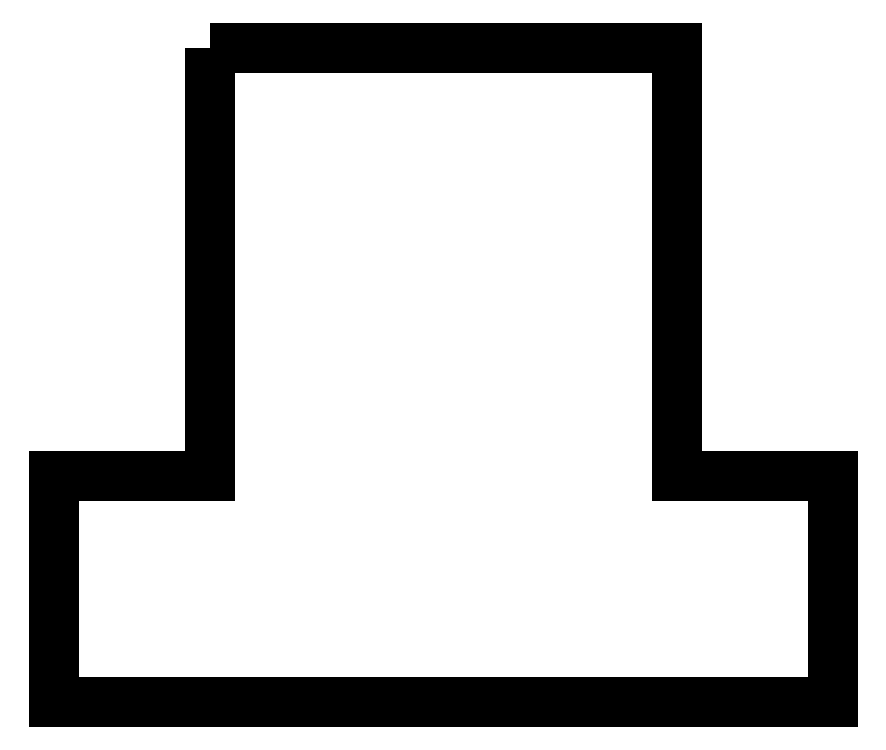
<metadata>
{"format":"dxf","ext":"dxf","renderer":"ezdxf+matplotlib","layout":"modelspace","background":"white","min_lineweight":24,"dpi":150}
</metadata>
<code>
0
SECTION
2
ENTITIES
0
LWPOLYLINE
8
Text
90
        9
70
   129
43
0
10
1528
20
-153.8
10
1552
20
-153.8
10
1552
20
-175.8
10
1560
20
-175.8
10
1560
20
-187.5
10
1520
20
-187.5
10
1520
20
-175.8
10
1528
20
-175.8
10
1528
20
-153.8
0
ENDSEC
0
EOF

</code>
